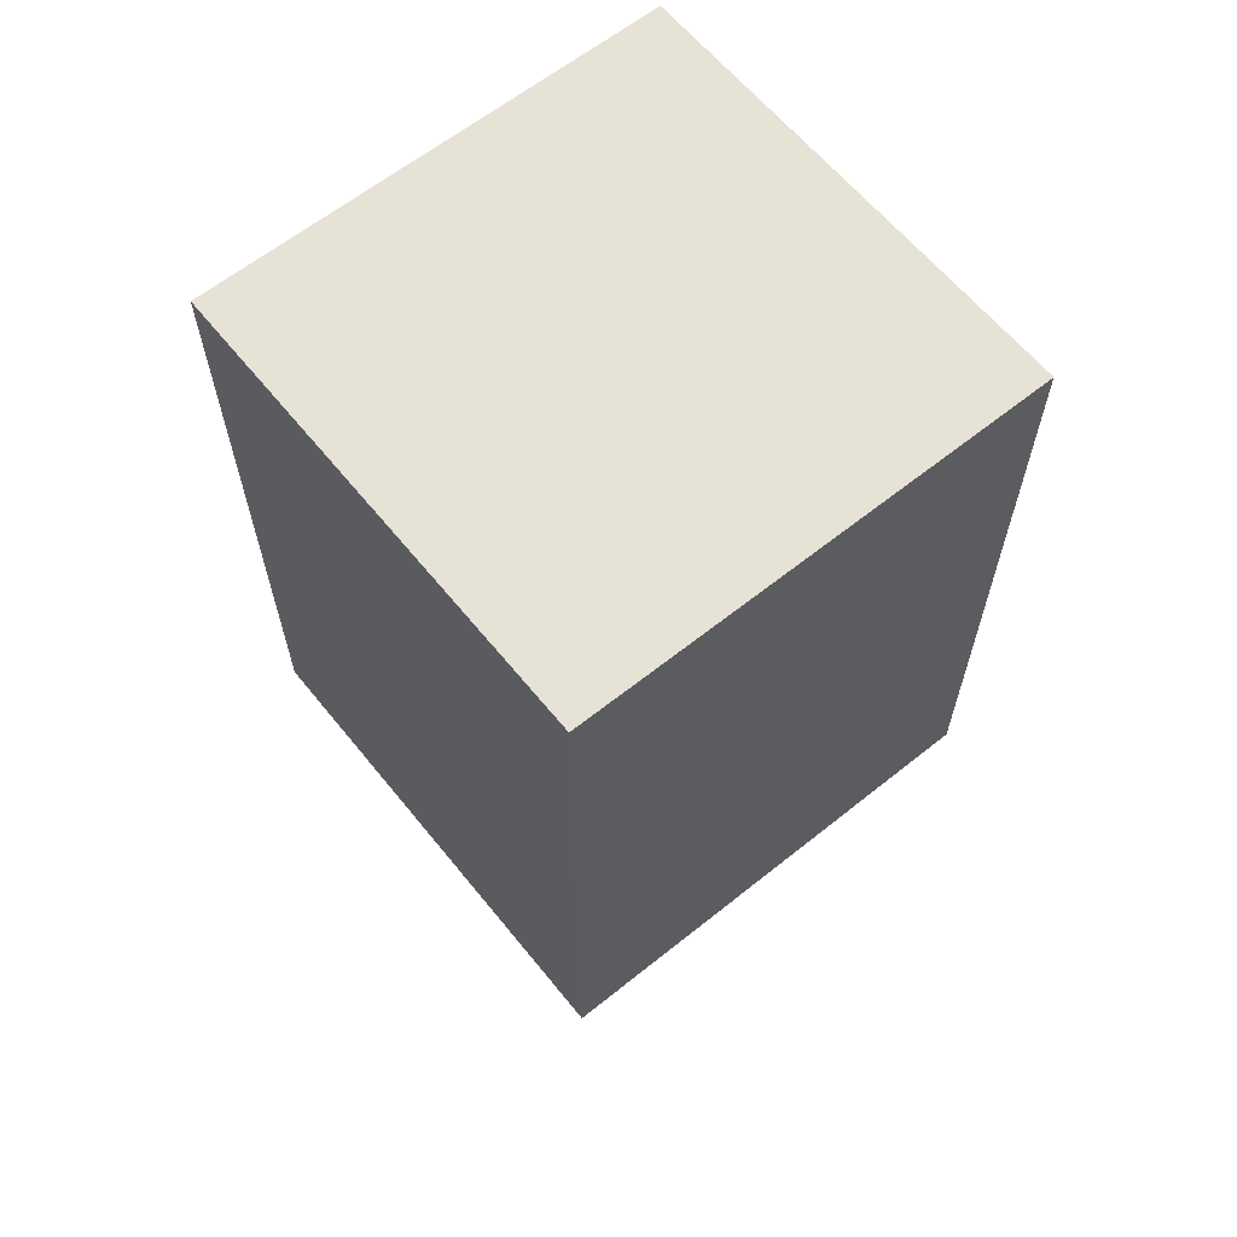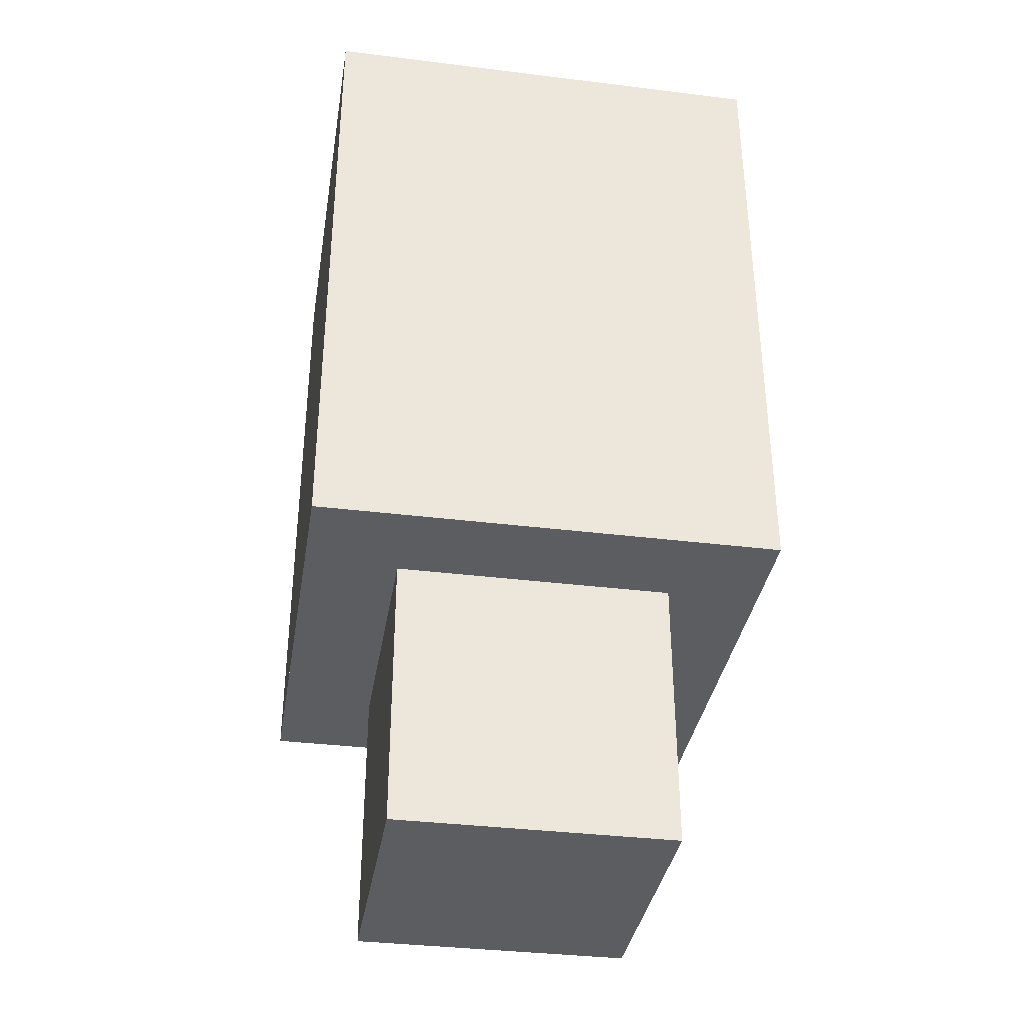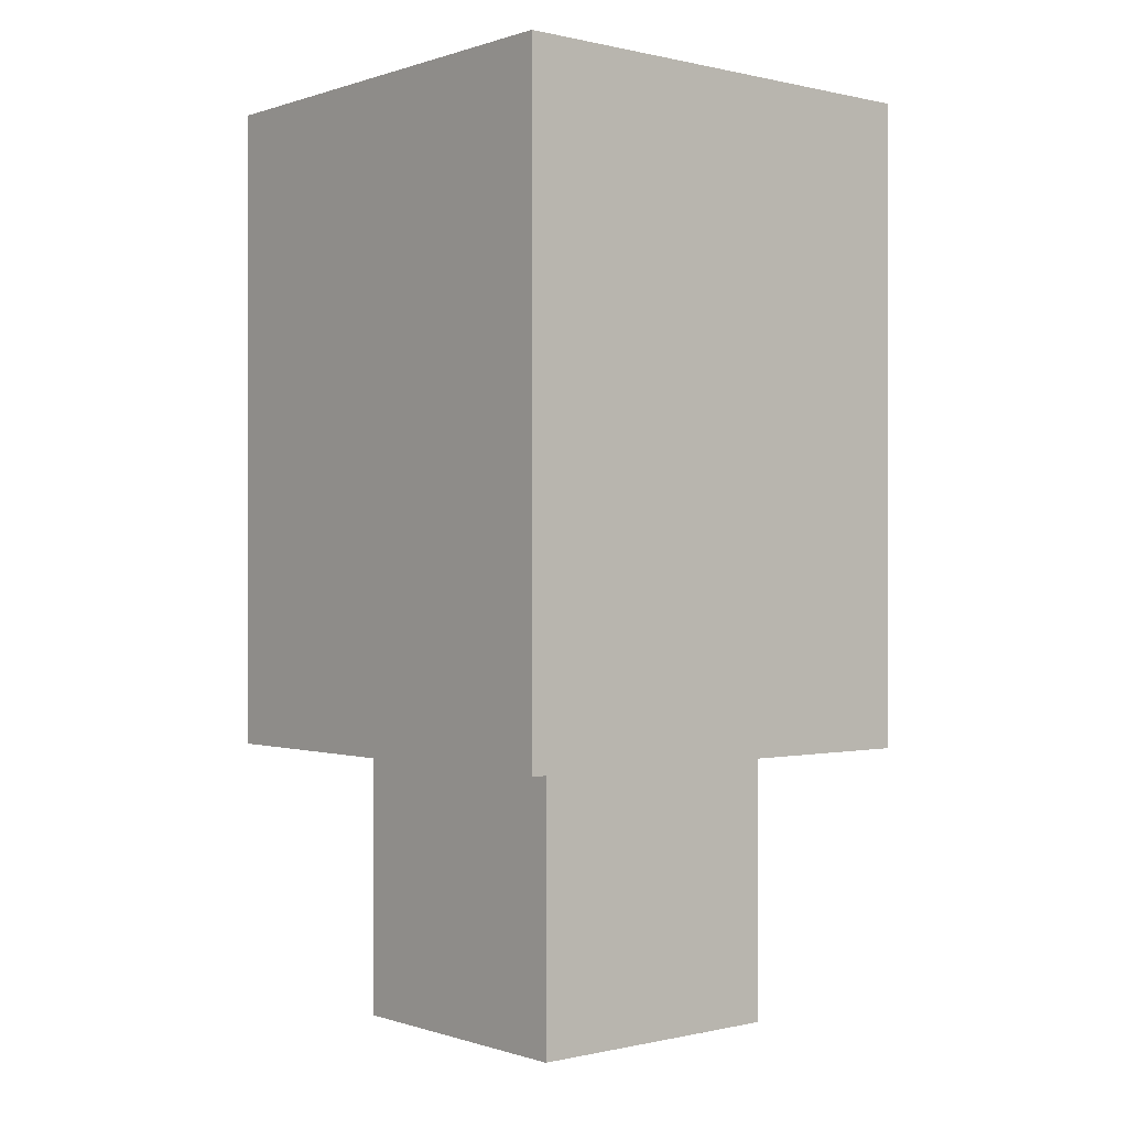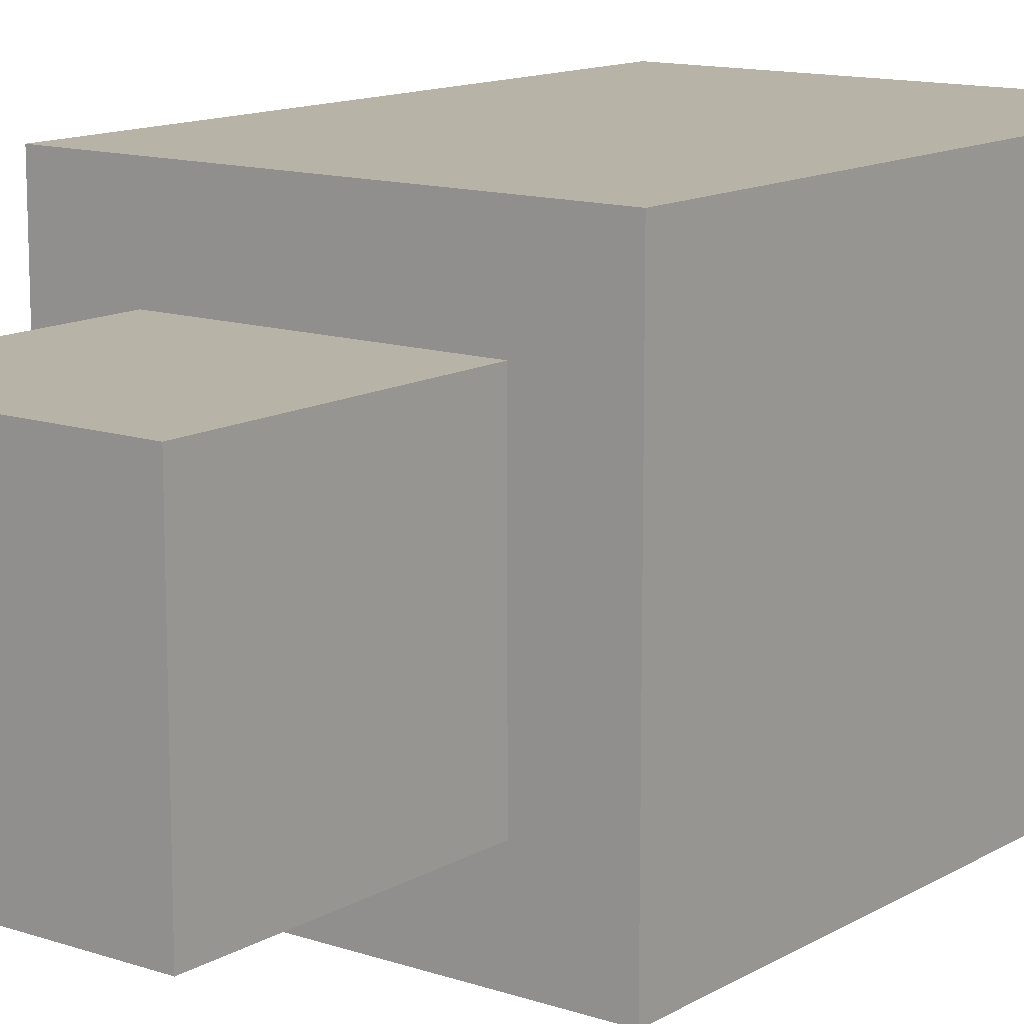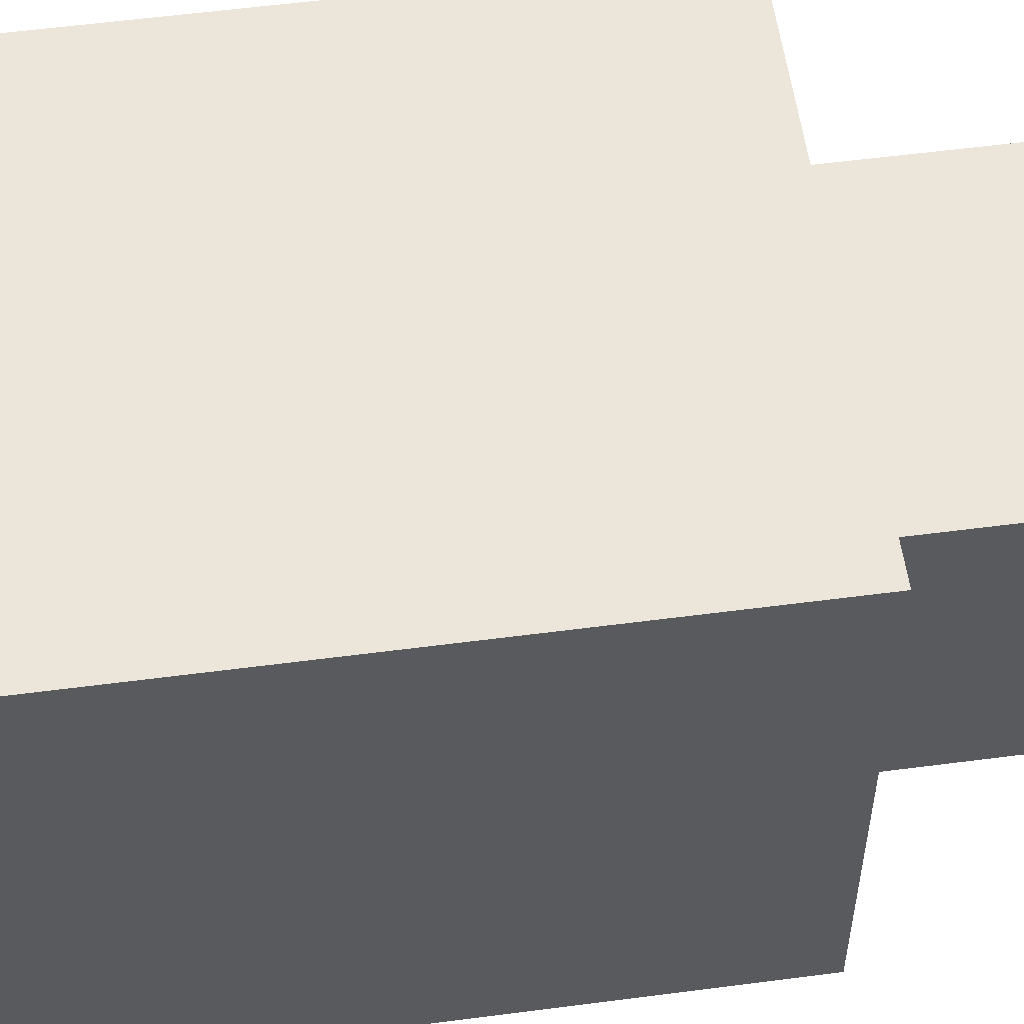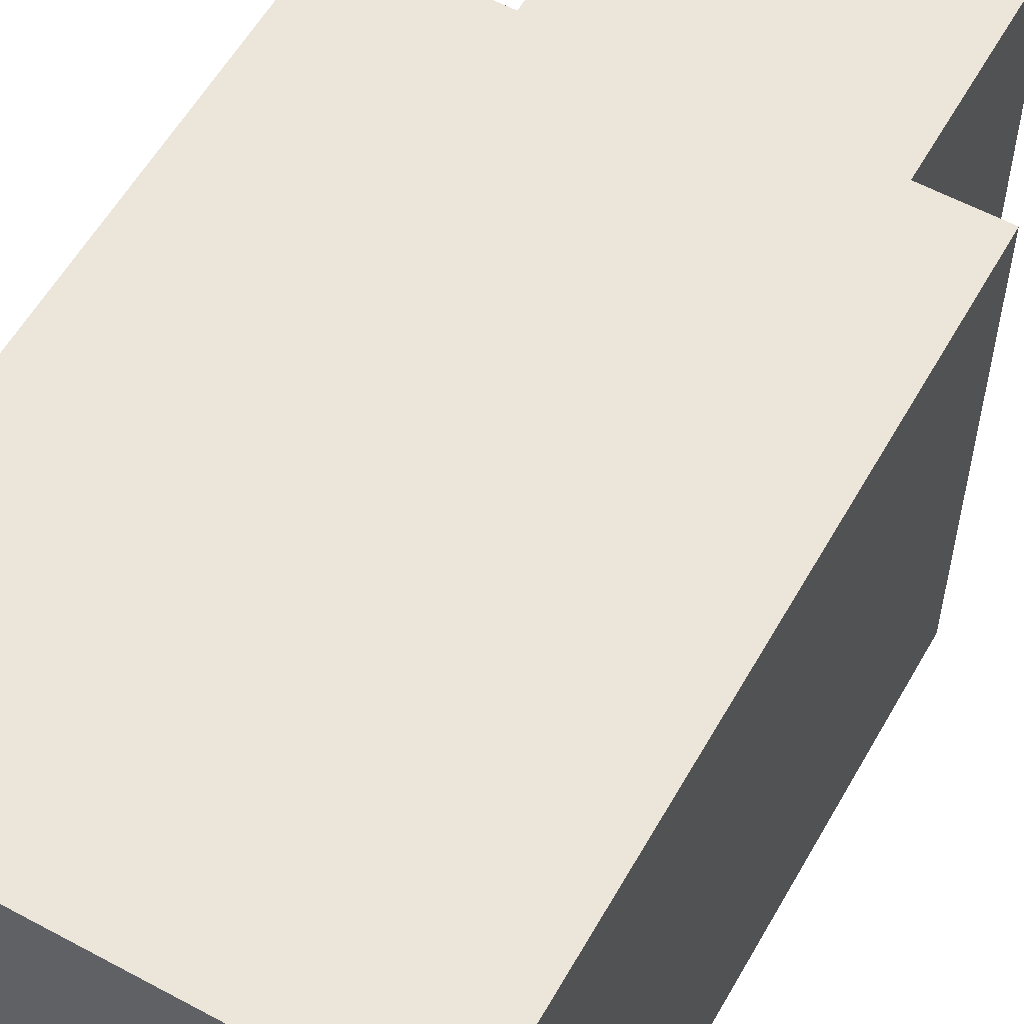
<metadata>
{"format":"obj","ext":"obj","renderer":"f3d","projection":"perspective","resolution":1024,"background":"white","views":[{"elev":62.9,"azim":-39.0,"up":"+Y"},{"elev":-35.9,"azim":-9.2,"up":"+Y"},{"elev":-0.1,"azim":-40.1,"up":"+Y"},{"elev":12.9,"azim":37.5,"up":"+Z"},{"elev":56.4,"azim":-97.8,"up":"+Z"},{"elev":57.6,"azim":-150.7,"up":"+Z"}]}
</metadata>
<code>
v 2.5 5 -5
v 2.5 -2 -5
v -2.5 -2 -5
v -2.5 5 -5
v 1.5 4 -1
v 1.5 -1 -1
v -1.5 -1 -1
v -1.5 4 -1
v 1.5 -2 -4
v 1.5 -5 -4
v -1.5 -5 -4
v -1.5 -2 -4
v -2.5 5 0
v -2.5 -2 0
v 2.5 -2 0
v 2.5 5 0
v -1.5 4 -4
v -1.5 -1 -4
v 1.5 -1 -4
v 1.5 4 -4
v -1.5 -2 -1
v -1.5 -5 -1
v 1.5 -5 -1
v 1.5 -2 -1
v -2.5 -2 -1
v -2.5 -2 -4
v 2.5 -2 -4
v 2.5 -2 -1
g 2BlockTree
f 1 2 3 4
f 5 6 7 8
f 9 10 11 12
f 13 14 15 16
f 17 18 19 20
f 21 22 23 24
f 4 3 14 13
f 20 19 6 5
f 12 11 22 21
f 16 15 2 1
f 8 7 18 17
f 24 23 10 9
f 4 13 16 1
f 18 7 6 19
f 22 11 10 23
f 8 17 20 5
f 25 26 12 21
f 24 9 27 28
f 26 3 2 27
f 14 25 28 15

</code>
